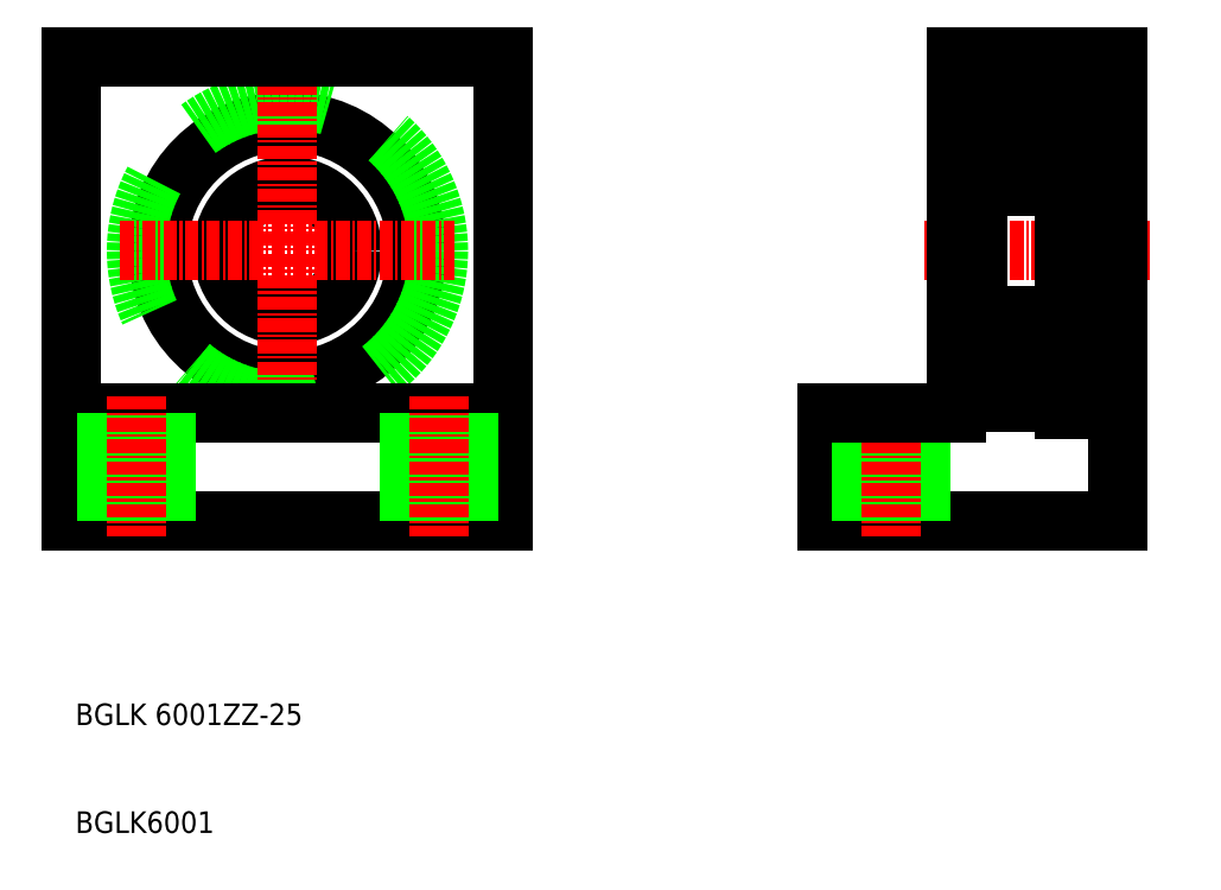
<metadata>
{"format":"dxf","ext":"dxf","renderer":"ezdxf+matplotlib","layout":"modelspace","background":"white","min_lineweight":24,"dpi":150}
</metadata>
<code>
0
SECTION
2
ENTITIES
0
LINE
8
0
10
164
20
81.69
30
0
11
191
21
81.69
31
0
0
LINE
8
0
10
191
20
124.7
30
0
11
176
21
124.7
31
0
0
LINE
8
CENTER
10
173
20
106.7
30
0
11
194
21
106.7
31
0
0
LINE
8
0
10
176
20
124.7
30
0
11
176
21
91.69
31
0
0
CIRCLE
8
0
10
114
20
106.7
30
0
40
12
0
LINE
8
0
10
94.05
20
81.69
30
0
11
94.05
21
124.7
31
0
0
CIRCLE
8
0
10
114
20
106.7
30
0
40
6
0
LINE
8
0
10
134
20
81.69
30
0
11
134
21
124.7
31
0
0
CIRCLE
8
0
10
114
20
106.7
30
0
40
14
0
LINE
8
CENTER
10
114
20
91.19
30
0
11
114
21
122.2
31
0
0
LINE
8
0
10
94.05
20
81.69
30
0
11
134
21
81.69
31
0
0
LINE
8
0
10
94.05
20
91.69
30
0
11
134
21
91.69
31
0
0
LINE
8
CENTER
10
98.55
20
106.7
30
0
11
129.5
21
106.7
31
0
0
LINE
8
0
10
102.8
20
91.69
30
0
11
102.8
21
81.69
31
0
0
LINE
8
0
10
97.3
20
91.69
30
0
11
97.3
21
81.69
31
0
0
LINE
8
CENTER
10
100
20
93.19
30
0
11
100
21
80.19
31
0
0
TEXT
8
0
10
94.39
20
62.72
30
0
40
2
1
BGLK 6001ZZ-25
0
TEXT
8
0
10
94.39
20
52.72
30
0
40
2
1
BGLK6001
0
LINE
8
0
10
130.8
20
91.69
30
0
11
130.8
21
81.69
31
0
0
LINE
8
0
10
125.3
20
91.69
30
0
11
125.3
21
81.69
31
0
0
LINE
8
CENTER
10
128
20
93.19
30
0
11
128
21
80.19
31
0
0
LINE
8
0
10
164
20
81.69
30
0
11
164
21
91.69
31
0
0
LINE
8
0
10
167.3
20
91.69
30
0
11
167.3
21
81.69
31
0
0
LINE
8
0
10
172.8
20
91.69
30
0
11
172.8
21
81.69
31
0
0
LINE
8
CENTER
10
170
20
93.19
30
0
11
170
21
80.19
31
0
0
LINE
8
0
10
176
20
91.69
30
0
11
164
21
91.69
31
0
0
LINE
8
0
10
176
20
94.69
30
0
11
178
21
94.69
31
0
0
LINE
8
0
10
94.05
20
124.7
30
0
11
134
21
124.7
31
0
0
LINE
8
0
10
176
20
118.7
30
0
11
178
21
118.7
31
0
0
LINE
8
0
10
191
20
81.69
30
0
11
191
21
124.7
31
0
0
CIRCLE
8
0
10
182
20
116.9
30
0
40
2.381
0
CIRCLE
8
0
10
182
20
96.44
30
0
40
2.381
0
LINE
8
0
10
178.3
20
92.69
30
0
11
185.7
21
92.69
31
0
0
LINE
8
0
10
178.3
20
100.7
30
0
11
185.7
21
100.7
31
0
0
LINE
8
0
10
178.3
20
112.7
30
0
11
185.7
21
112.7
31
0
0
LINE
8
0
10
178.3
20
120.7
30
0
11
185.7
21
120.7
31
0
0
LINE
8
0
10
178
20
120.4
30
0
11
178
21
92.99
31
0
0
LINE
8
0
10
179.2
20
94.13
30
0
11
179.2
21
95.01
31
0
0
ARC
8
0
10
179.6
20
94.84
30
0
40
0.1
50
90
51
175
0
LINE
8
0
10
179.4
20
94.62
30
0
11
179.4
21
95.09
31
0
0
ARC
8
0
10
179.1
20
94.13
30
0
40
0.3
50
220
51
355
0
ARC
8
0
10
178.8
20
94.37
30
0
40
0.2
50
129.9
51
220
0
LINE
8
0
10
178.8
20
94.37
30
0
11
179
21
94.07
31
0
0
ARC
8
0
10
179.1
20
94.13
30
0
40
0.1
50
220
51
357.2
0
LINE
8
0
10
178.6
20
94.24
30
0
11
178.9
21
93.94
31
0
0
LINE
8
0
10
178.8
20
94.65
30
0
11
178.6
21
94.52
31
0
0
LINE
8
0
10
178.8
20
94.65
30
0
11
178.9
21
94.5
31
0
0
LINE
8
0
10
178.9
20
94.5
30
0
11
178.8
21
94.37
31
0
0
ARC
8
0
10
178.1
20
94.14
30
0
40
0.1
50
90
51
180
0
ARC
8
0
10
178.3
20
92.99
30
0
40
0.3
50
180
51
270
0
LINE
8
0
10
178.1
20
94.24
30
0
11
178.6
21
94.24
31
0
0
LINE
8
0
10
179.4
20
94.11
30
0
11
179.5
21
94.85
31
0
0
LINE
8
0
10
179.2
20
98.81
30
0
11
179.5
21
98.07
31
0
0
LINE
8
0
10
179.4
20
95.09
30
0
11
178.7
21
95.84
31
0
0
ARC
8
0
10
178.7
20
98.14
30
0
40
0.2
50
90
51
180
0
LINE
8
0
10
178.7
20
98.34
30
0
11
179.1
21
98.34
31
0
0
LINE
8
0
10
179.1
20
98.14
30
0
11
178.7
21
98.14
31
0
0
LINE
8
0
10
179.1
20
98.34
30
0
11
179.1
21
98.14
31
0
0
ARC
8
0
10
179
20
98.74
30
0
40
0.2
50
20.01
51
90
0
ARC
8
0
10
179
20
98.74
30
0
40
0.2
50
90
51
140
0
LINE
8
0
10
178.5
20
98.54
30
0
11
178.8
21
98.87
31
0
0
LINE
8
0
10
179
20
98.94
30
0
11
179
21
98.94
31
0
0
LINE
8
0
10
179.2
20
95.01
30
0
11
178.5
21
95.76
31
0
0
LINE
8
0
10
178.5
20
95.76
30
0
11
178.5
21
98.14
31
0
0
LINE
8
0
10
178.7
20
95.84
30
0
11
178.7
21
98.14
31
0
0
ARC
8
0
10
178.2
20
98.74
30
0
40
0.2
50
180
51
270
0
LINE
8
0
10
178.2
20
98.54
30
0
11
178.5
21
98.54
31
0
0
LINE
8
0
10
179.7
20
97.94
30
0
11
180.2
21
97.94
31
0
0
LINE
8
0
10
179.9
20
97.94
30
0
11
179.9
21
97.94
31
0
0
LINE
8
0
10
179.8
20
97.94
30
0
11
179.8
21
97.94
31
0
0
ARC
8
0
10
179.7
20
98.14
30
0
40
0.2
50
200
51
270
0
LINE
8
0
10
179.6
20
94.94
30
0
11
180.2
21
94.94
31
0
0
ARC
8
0
10
178.3
20
100.4
30
0
40
0.3
50
90
51
180
0
ARC
8
0
10
179.1
20
119.2
30
0
40
0.3
50
4.997
51
140
0
LINE
8
0
10
178.7
20
117.5
30
0
11
178.7
21
115.2
31
0
0
LINE
8
0
10
178.5
20
117.6
30
0
11
178.5
21
115.2
31
0
0
ARC
8
0
10
179.7
20
115.2
30
0
40
0.2
50
90
51
160
0
LINE
8
0
10
179.2
20
114.6
30
0
11
179.5
21
115.3
31
0
0
LINE
8
0
10
178.5
20
114.8
30
0
11
178.8
21
114.5
31
0
0
ARC
8
0
10
179
20
114.6
30
0
40
0.2
50
270
51
340
0
ARC
8
0
10
179
20
114.6
30
0
40
0.2
50
220
51
270
0
LINE
8
0
10
179
20
114.4
30
0
11
179
21
114.4
31
0
0
LINE
8
0
10
179.1
20
115.2
30
0
11
178.7
21
115.2
31
0
0
LINE
8
0
10
178.7
20
115
30
0
11
179.1
21
115
31
0
0
ARC
8
0
10
178.7
20
115.2
30
0
40
0.2
50
180
51
270
0
LINE
8
0
10
179.1
20
115
30
0
11
179.1
21
115.2
31
0
0
ARC
8
0
10
178.2
20
114.6
30
0
40
0.2
50
90
51
180
0
ARC
8
0
10
178.3
20
113
30
0
40
0.3
50
180
51
270
0
LINE
8
0
10
178.2
20
114.8
30
0
11
178.5
21
114.8
31
0
0
LINE
8
0
10
179.4
20
118.3
30
0
11
178.7
21
117.5
31
0
0
LINE
8
0
10
178.9
20
118.9
30
0
11
178.8
21
119
31
0
0
ARC
8
0
10
178.8
20
119
30
0
40
0.2
50
140
51
230.1
0
LINE
8
0
10
179.2
20
119.2
30
0
11
179.2
21
118.4
31
0
0
LINE
8
0
10
178.8
20
118.7
30
0
11
178.9
21
118.9
31
0
0
LINE
8
0
10
178.8
20
118.7
30
0
11
178.6
21
118.9
31
0
0
ARC
8
0
10
179.1
20
119.2
30
0
40
0.1
50
2.82
51
140
0
LINE
8
0
10
178.8
20
119
30
0
11
179
21
119.3
31
0
0
LINE
8
0
10
178.6
20
119.1
30
0
11
178.9
21
119.4
31
0
0
LINE
8
0
10
179.2
20
118.4
30
0
11
178.5
21
117.6
31
0
0
ARC
8
0
10
178.1
20
119.2
30
0
40
0.1
50
180
51
270
0
LINE
8
0
10
178.1
20
119.1
30
0
11
178.6
21
119.1
31
0
0
LINE
8
0
10
179.4
20
119.3
30
0
11
179.5
21
118.5
31
0
0
LINE
8
0
10
179.6
20
118.4
30
0
11
180.2
21
118.4
31
0
0
LINE
8
0
10
179.4
20
118.8
30
0
11
179.4
21
118.3
31
0
0
ARC
8
0
10
179.6
20
118.5
30
0
40
0.1
50
185
51
270
0
LINE
8
0
10
179.7
20
115.4
30
0
11
180.2
21
115.4
31
0
0
ARC
8
0
10
178.3
20
120.4
30
0
40
0.3
50
90
51
180
0
LINE
8
0
10
186
20
121.4
30
0
11
186
21
91.99
31
0
0
LINE
8
0
10
187.4
20
121.4
30
0
11
187.4
21
91.99
31
0
0
LINE
8
0
10
186
20
120.4
30
0
11
186
21
92.99
31
0
0
LINE
8
0
10
184.9
20
94.13
30
0
11
184.9
21
95.01
31
0
0
LINE
8
0
10
184.7
20
94.62
30
0
11
184.7
21
95.09
31
0
0
ARC
8
0
10
184.5
20
94.84
30
0
40
0.1
50
4.997
51
90
0
LINE
8
0
10
187.4
20
92.69
30
0
11
191
21
92.69
31
0
0
LINE
8
0
10
185.3
20
94.37
30
0
11
185.1
21
94.07
31
0
0
ARC
8
0
10
185
20
94.13
30
0
40
0.3
50
185
51
320
0
LINE
8
0
10
184.7
20
94.11
30
0
11
184.6
21
94.85
31
0
0
ARC
8
0
10
185
20
94.13
30
0
40
0.1
50
182.8
51
320
0
LINE
8
0
10
186
20
91.99
30
0
11
187.4
21
91.99
31
0
0
ARC
8
0
10
185.3
20
94.37
30
0
40
0.2
50
320
51
50.09
0
LINE
8
0
10
185.9
20
94.24
30
0
11
185.5
21
94.24
31
0
0
LINE
8
0
10
185.5
20
94.24
30
0
11
185.2
21
93.94
31
0
0
ARC
8
0
10
185.9
20
94.14
30
0
40
0.1
50
0
51
90
0
LINE
8
0
10
185.2
20
94.5
30
0
11
185.3
21
94.37
31
0
0
LINE
8
0
10
185.3
20
94.65
30
0
11
185.2
21
94.5
31
0
0
LINE
8
0
10
185.3
20
94.65
30
0
11
185.5
21
94.52
31
0
0
ARC
8
0
10
185.7
20
92.99
30
0
40
0.3
50
270
51
0
0
LINE
8
0
10
185
20
98.14
30
0
11
185.4
21
98.14
31
0
0
LINE
8
0
10
185.4
20
98.34
30
0
11
185
21
98.34
31
0
0
ARC
8
0
10
185.1
20
98.74
30
0
40
0.2
50
40
51
90
0
LINE
8
0
10
184.9
20
95.01
30
0
11
185.6
21
95.76
31
0
0
LINE
8
0
10
184.7
20
95.09
30
0
11
185.4
21
95.84
31
0
0
LINE
8
0
10
184.9
20
98.81
30
0
11
184.6
21
98.07
31
0
0
ARC
8
0
10
184.4
20
98.14
30
0
40
0.2
50
270
51
340
0
LINE
8
0
10
185
20
98.34
30
0
11
185
21
98.14
31
0
0
ARC
8
0
10
185.1
20
98.74
30
0
40
0.2
50
90
51
160
0
LINE
8
0
10
185.1
20
98.94
30
0
11
185.1
21
98.94
31
0
0
LINE
8
0
10
184.4
20
97.94
30
0
11
183.9
21
97.94
31
0
0
LINE
8
0
10
184.5
20
94.94
30
0
11
183.9
21
94.94
31
0
0
LINE
8
0
10
186
20
94.99
30
0
11
187.4
21
94.99
31
0
0
ARC
8
0
10
185.4
20
98.14
30
0
40
0.2
50
0
51
90
0
LINE
8
0
10
185.5
20
98.54
30
0
11
185.3
21
98.87
31
0
0
LINE
8
0
10
185.8
20
98.54
30
0
11
185.5
21
98.54
31
0
0
ARC
8
0
10
185.8
20
98.74
30
0
40
0.2
50
270
51
0
0
LINE
8
0
10
185.4
20
95.84
30
0
11
185.4
21
98.14
31
0
0
LINE
8
0
10
185.6
20
95.76
30
0
11
185.6
21
98.14
31
0
0
ARC
8
0
10
185.7
20
100.4
30
0
40
0.3
50
0
51
90
0
ARC
8
0
10
185
20
119.2
30
0
40
0.3
50
40
51
175
0
LINE
8
0
10
185.6
20
117.6
30
0
11
185.6
21
115.2
31
0
0
LINE
8
0
10
185.4
20
117.5
30
0
11
185.4
21
115.2
31
0
0
ARC
8
0
10
184.4
20
115.2
30
0
40
0.2
50
20.01
51
90
0
ARC
8
0
10
185.1
20
114.6
30
0
40
0.2
50
270
51
320
0
LINE
8
0
10
185.4
20
115
30
0
11
185
21
115
31
0
0
LINE
8
0
10
185
20
115.2
30
0
11
185.4
21
115.2
31
0
0
LINE
8
0
10
184.9
20
114.6
30
0
11
184.6
21
115.3
31
0
0
ARC
8
0
10
185.1
20
114.6
30
0
40
0.2
50
200
51
270
0
LINE
8
0
10
185.1
20
114.4
30
0
11
185.1
21
114.4
31
0
0
LINE
8
0
10
185
20
115
30
0
11
185
21
115.2
31
0
0
ARC
8
0
10
185.8
20
114.6
30
0
40
0.2
50
0
51
90
0
LINE
8
0
10
185.5
20
114.8
30
0
11
185.3
21
114.5
31
0
0
LINE
8
0
10
185.8
20
114.8
30
0
11
185.5
21
114.8
31
0
0
ARC
8
0
10
185.4
20
115.2
30
0
40
0.2
50
270
51
0
0
ARC
8
0
10
185.7
20
113
30
0
40
0.3
50
270
51
0
0
LINE
8
0
10
185.3
20
119
30
0
11
185.1
21
119.3
31
0
0
LINE
8
0
10
184.7
20
118.3
30
0
11
185.4
21
117.5
31
0
0
LINE
8
0
10
184.9
20
118.4
30
0
11
185.6
21
117.6
31
0
0
LINE
8
0
10
184.7
20
119.3
30
0
11
184.6
21
118.5
31
0
0
LINE
8
0
10
184.9
20
119.2
30
0
11
184.9
21
118.4
31
0
0
ARC
8
0
10
184.5
20
118.5
30
0
40
0.1
50
270
51
355
0
LINE
8
0
10
184.7
20
118.8
30
0
11
184.7
21
118.3
31
0
0
ARC
8
0
10
185
20
119.2
30
0
40
0.1
50
40
51
177.2
0
LINE
8
0
10
184.4
20
115.4
30
0
11
183.9
21
115.4
31
0
0
LINE
8
0
10
184.5
20
118.4
30
0
11
183.9
21
118.4
31
0
0
LINE
8
0
10
186
20
118.4
30
0
11
187.4
21
118.4
31
0
0
ARC
8
0
10
185.3
20
119
30
0
40
0.2
50
309.9
51
40
0
LINE
8
0
10
185.2
20
118.9
30
0
11
185.3
21
119
31
0
0
LINE
8
0
10
185.3
20
118.7
30
0
11
185.5
21
118.9
31
0
0
LINE
8
0
10
185.3
20
118.7
30
0
11
185.2
21
118.9
31
0
0
ARC
8
0
10
185.9
20
119.2
30
0
40
0.1
50
270
51
0
0
LINE
8
0
10
185.5
20
119.1
30
0
11
185.2
21
119.4
31
0
0
LINE
8
0
10
185.9
20
119.1
30
0
11
185.5
21
119.1
31
0
0
LINE
8
0
10
187.4
20
120.7
30
0
11
191
21
120.7
31
0
0
LINE
8
0
10
186
20
121.4
30
0
11
187.4
21
121.4
31
0
0
ARC
8
0
10
185.7
20
120.4
30
0
40
0.3
50
0
51
90
0
ENDSEC
0
EOF

</code>
